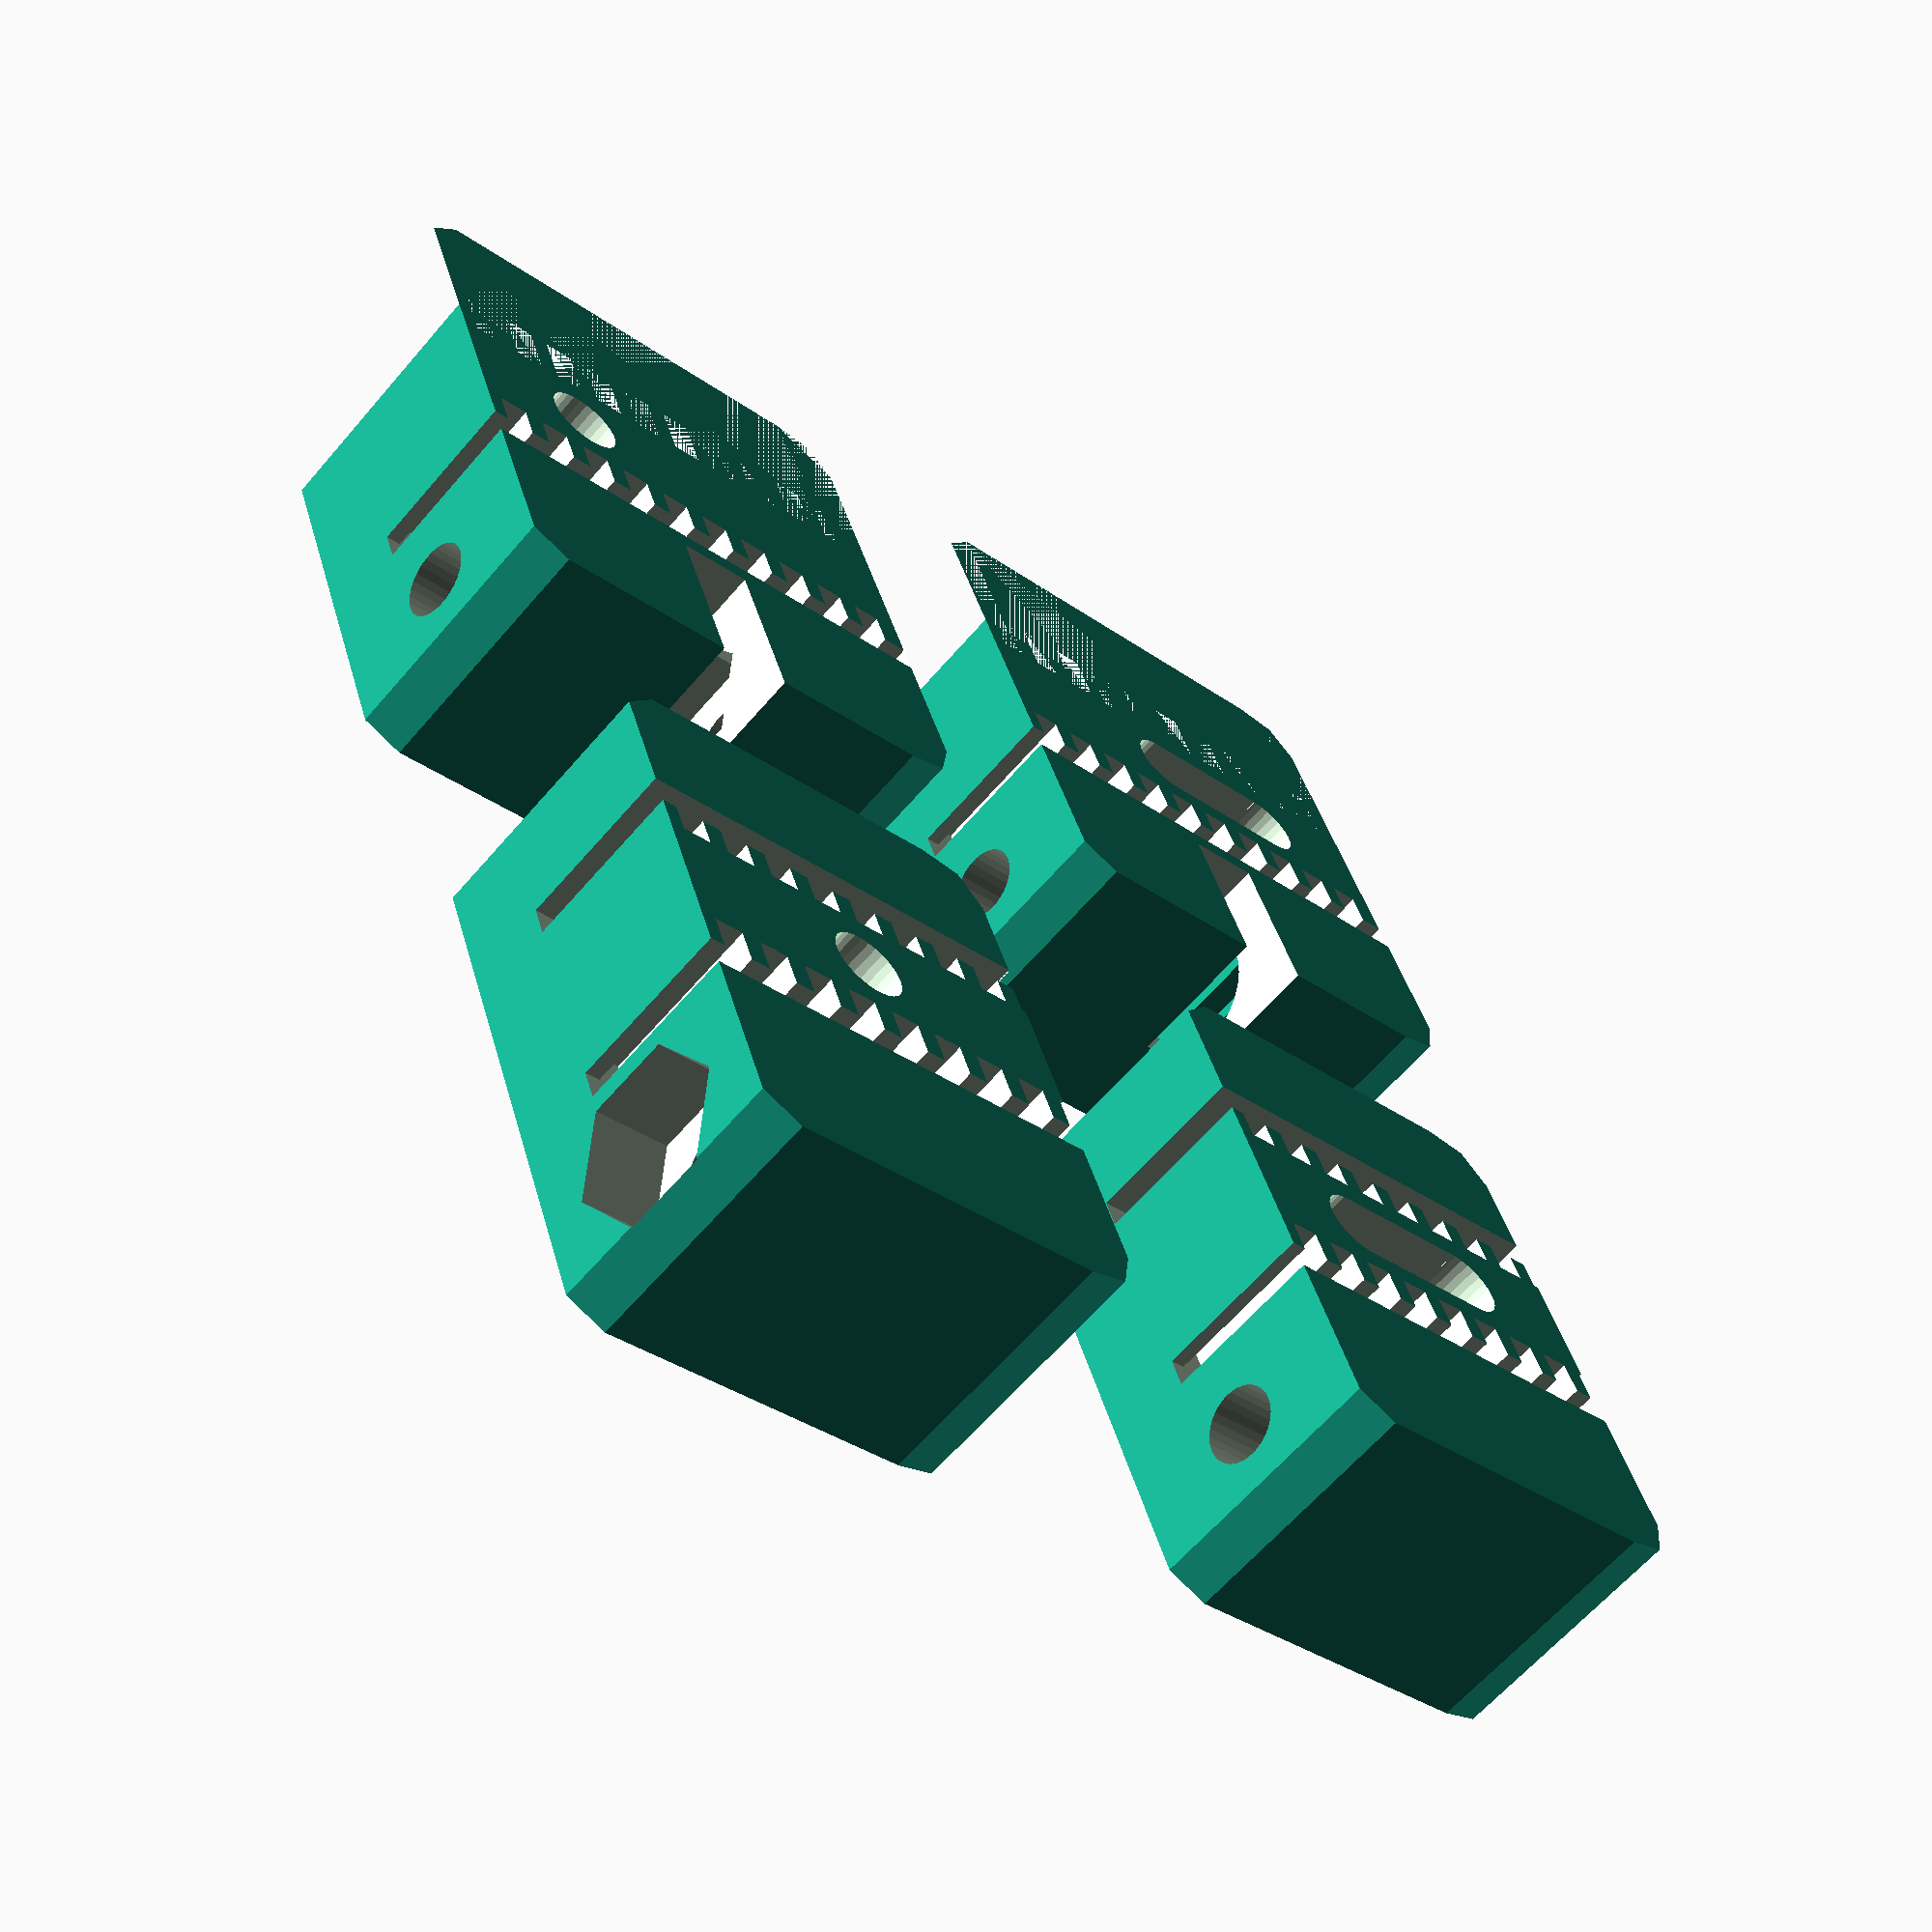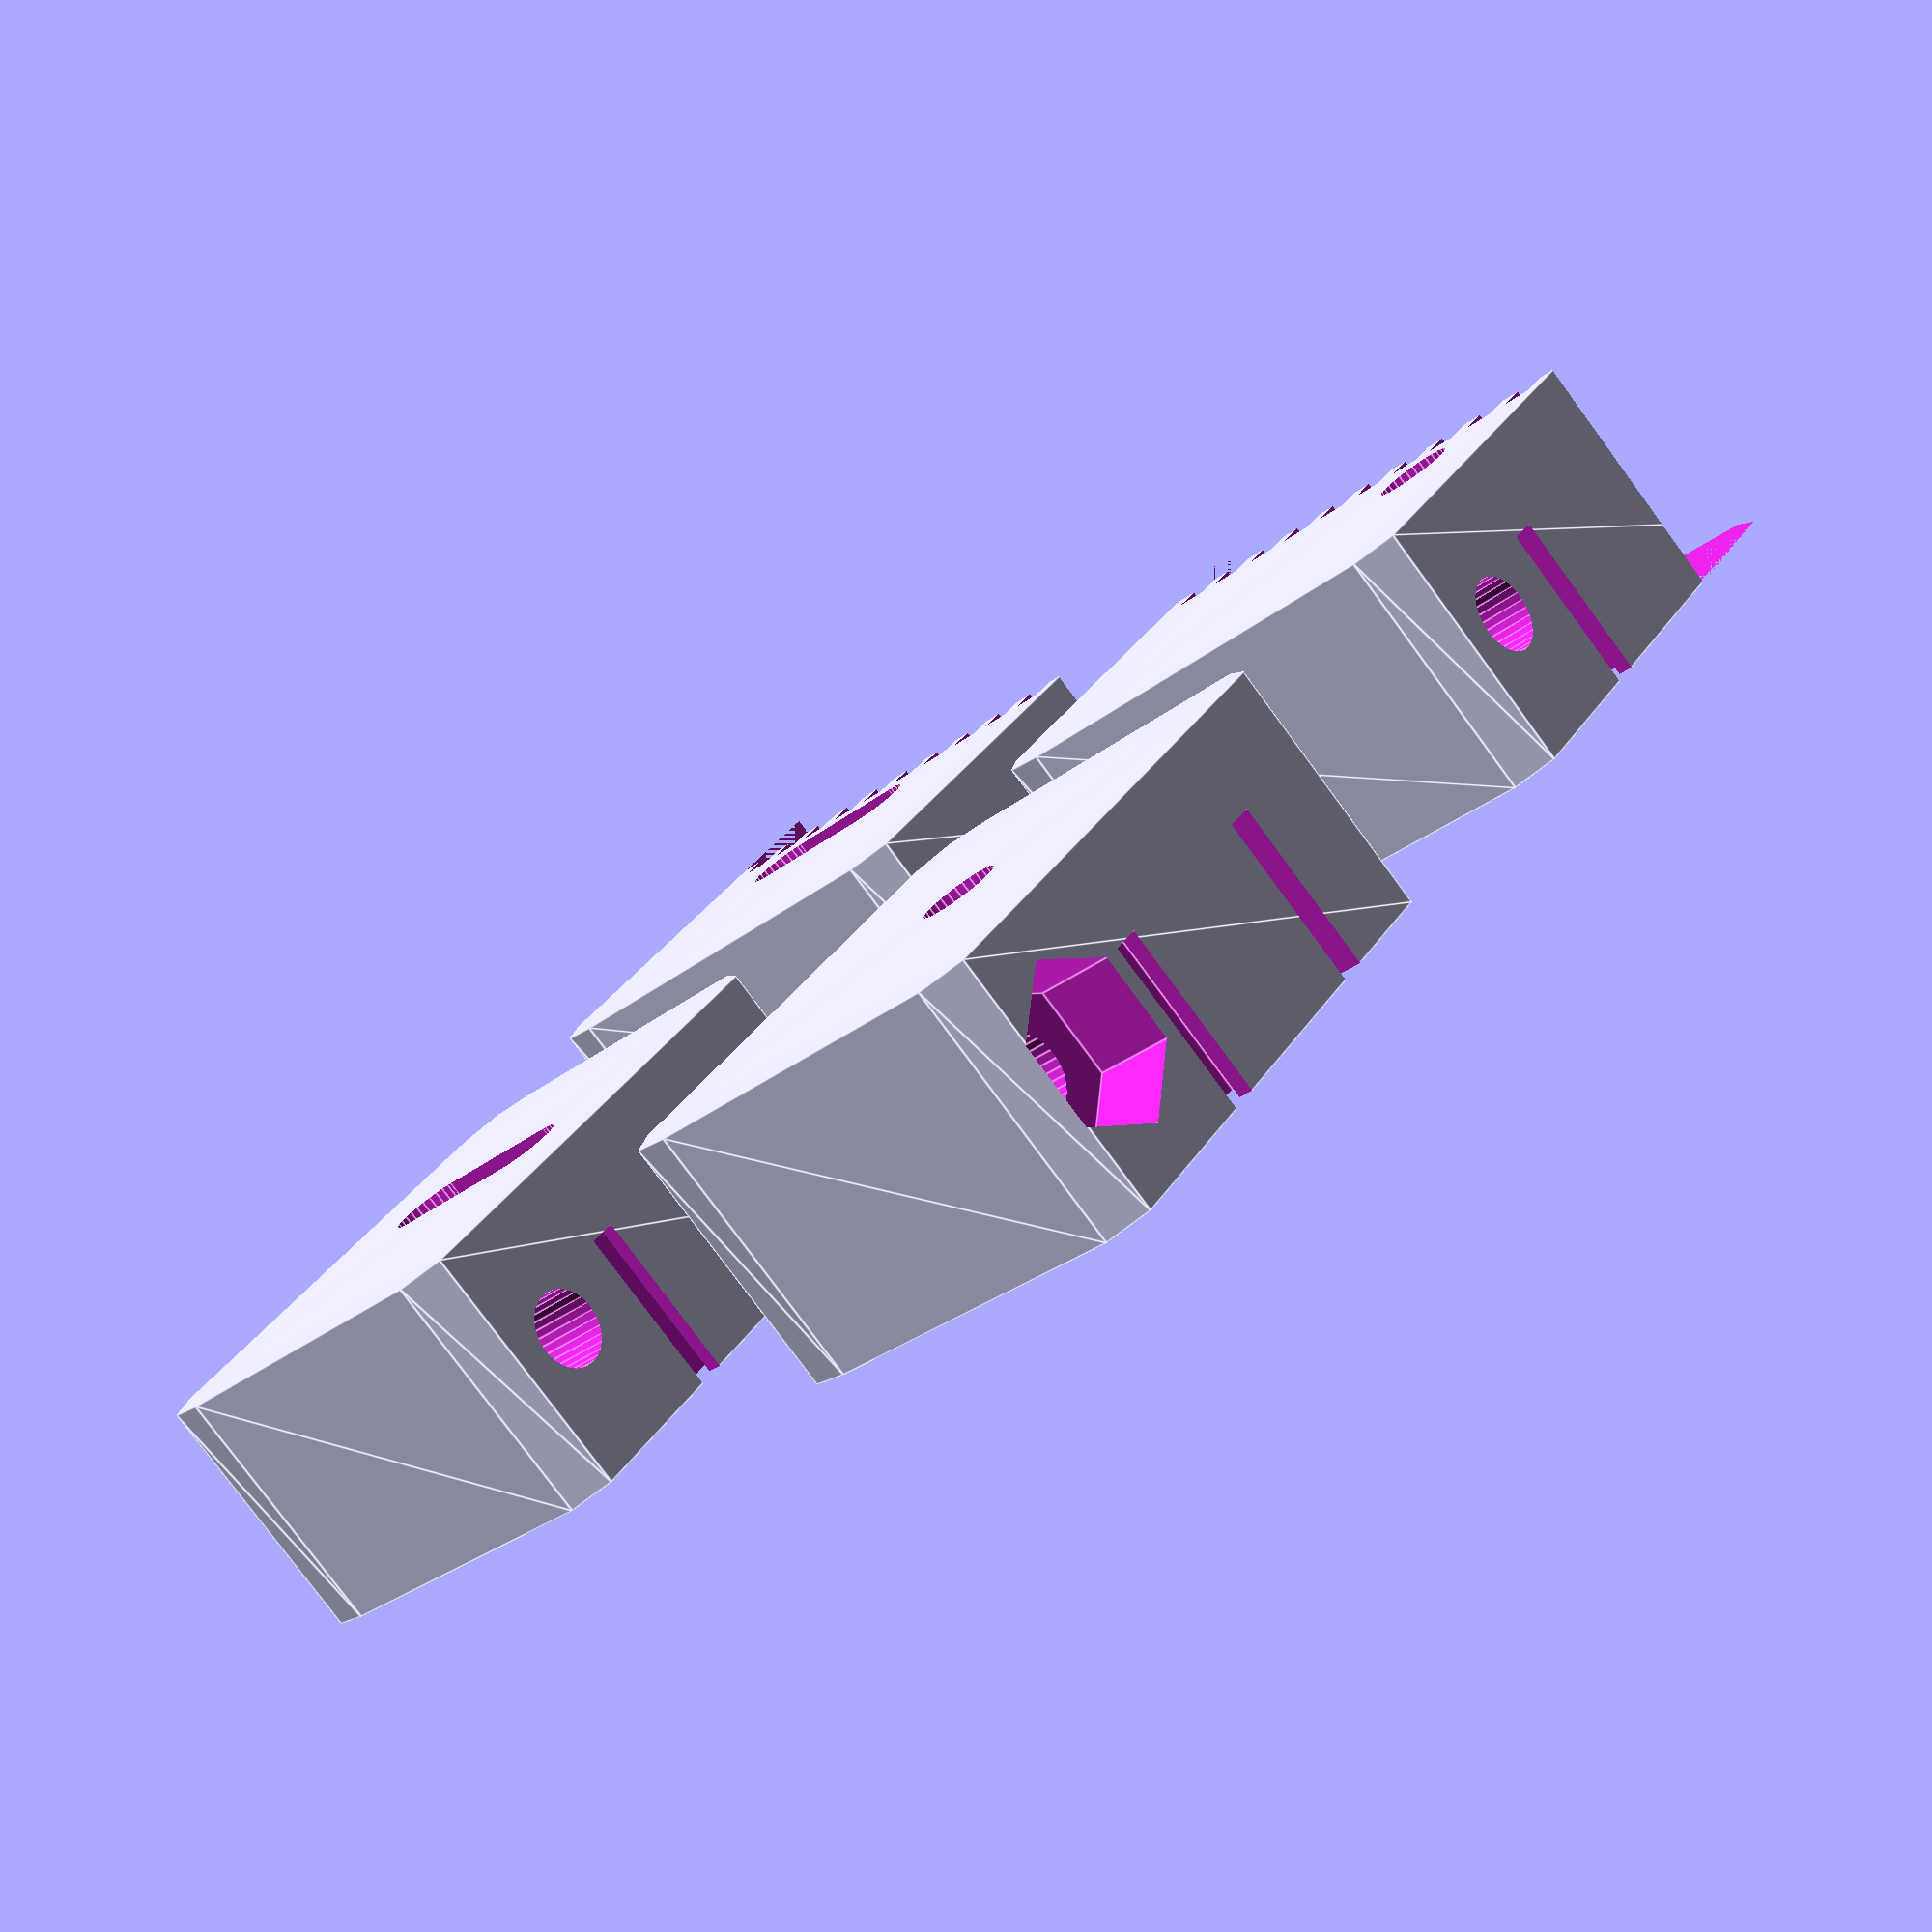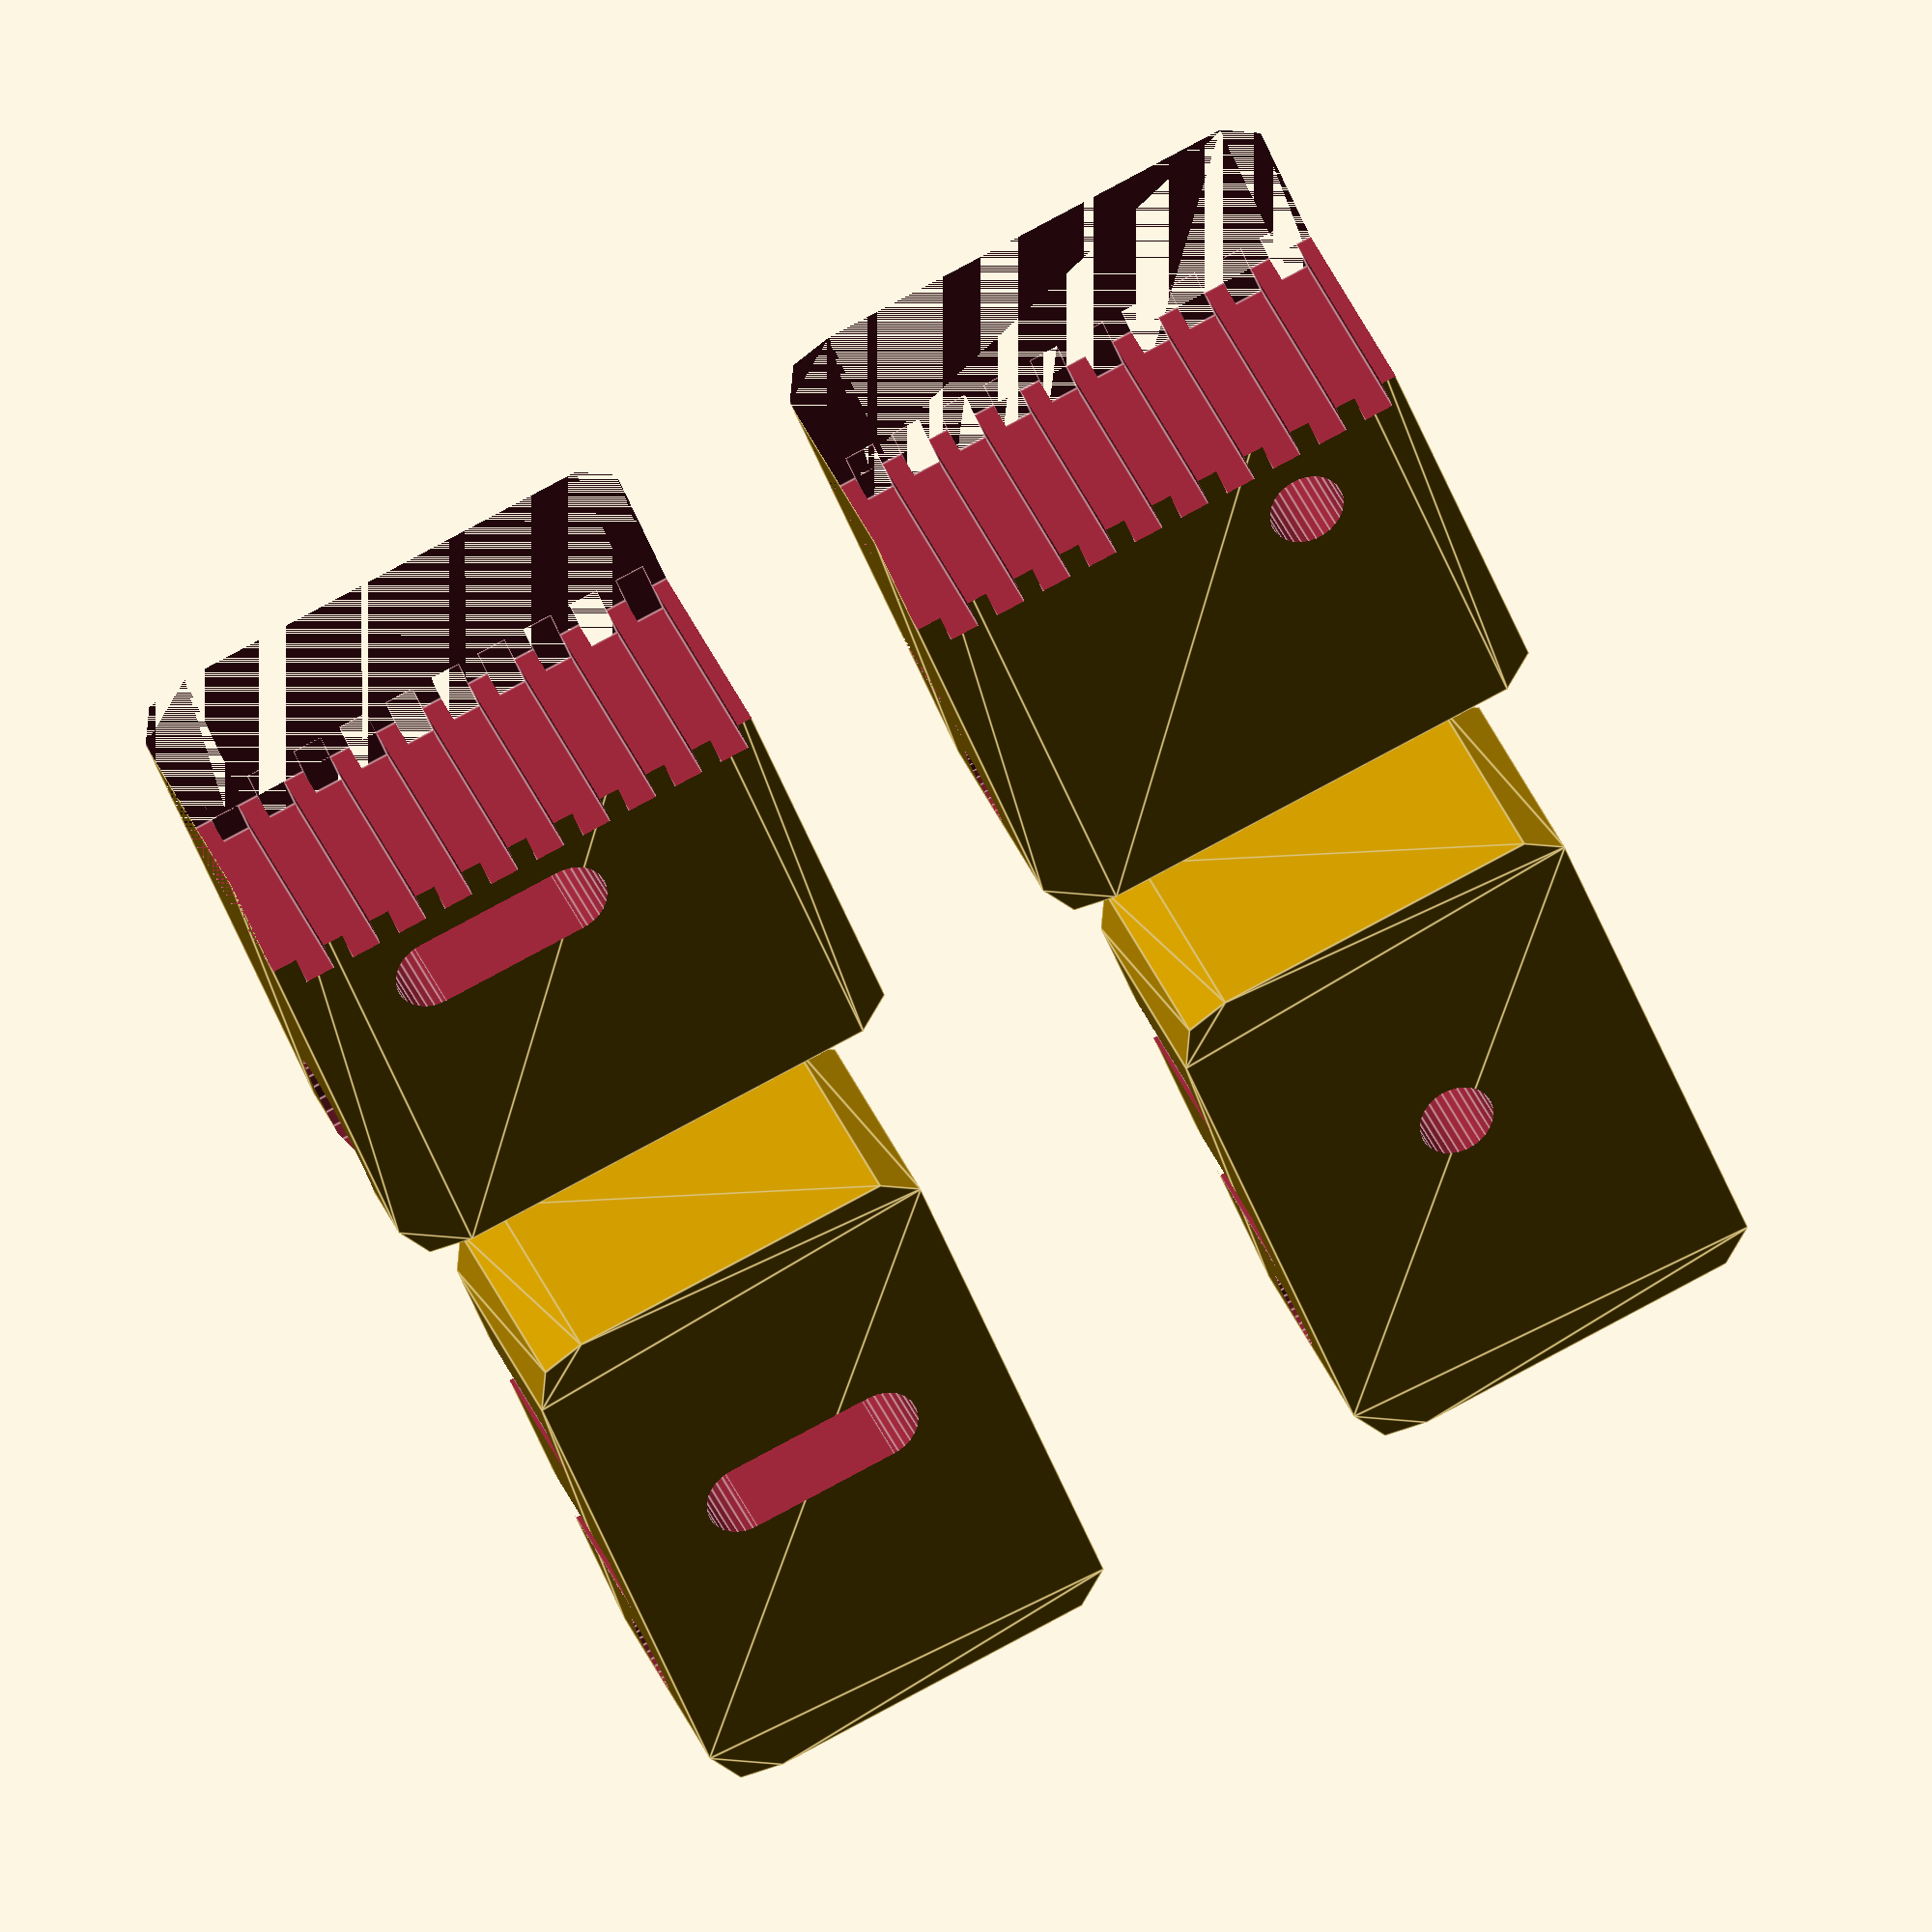
<openscad>
// Graber i3 xy belt holder v2.00 by ValterFC
// January / 2014

// ******************************************************
// Select your belt type *NOT TESTED*
// ******************************************************
//T2.5
//belt_tooth_distance = 2.5;
//belt_tooth_ratio = 0.8;

//T5 (strongly discouraged)
//belt_tooth_distance = 5;
//belt_tooth_ratio = 1.05;

//HTD3
//belt_tooth_distance = 3;
//belt_tooth_ratio = 1.05;

//MXL
//belt_tooth_distance = 2.032;
//belt_tooth_ratio = 0.94;

//GT2
belt_tooth_distance = 2; // [2.5:T2.5, 5:T5, 3:HTD3, 2.032:MXL, 2:GT2]
belt_tooth_ratio = 0.8; // [0.8:T2.5, 1.05:T5, 1.05:HTD3, 0.94:MXL, 0.8:GT2]

//support generation
generate_support = 1; // [0:no, 1:yes]

//side nut orientation
side_nut_orientation = 0; // [0:normal, 1:another way]

//call main function
main();


module main()
{
	//make_object 0:fixed object, 1:tensiometer object
	
	//Y holder
	translate([-14,-25,width+1]) y_holder(0);
	translate([+14,-25,width+1]) y_holder(1);

	//X holder
	translate([-14,5,width+1]) x_holder(0);
	translate([+14,5,width+1]) x_holder(1);
}



/*Non customizer variables*/
length = 17+0;
width = 10+0;
thickness = 21+0;
extra = 0.2+0;
belt_width = 6+0.6;
belt_thickness = 1.2+0; // Excluding teeth height (0.9)
belt_pitch = belt_tooth_distance+0;
teeth_height = 1.1+0;
teeth_width = belt_tooth_ratio+0;
screw_hole_diameter = 3+0;
nut_diameter = 5+0.8;
nut_thickness = 2.5+0;

//for x holder
length_plus = 0+4;
length_xholder = length+length_plus; 
bolt_head_diam = 0+nut_diameter; //adjuste bolt head diameter
//trim block variables
trim_width = nut_thickness+0.5;
trim_pos = (length/2)-(trim_width/2);


//####################################################
// X
//####################################################
module sidenutX_support(make_object) {
	sup_size = 0.44;

	//support of side nut X
	if ((make_object == 1) && (generate_support == 1)) {
		translate([2,-9.5,2])
			cube([8,sup_size,7]);

		translate([2,-7.8,2])
			cube([8,sup_size,7]);

		translate([2,-6,2])
			cube([8,sup_size,7]);
	}
}

module sidenutX(make_object) {
	if (make_object == 0)
	{
		translate([0,0,trim_pos])
			cylinder( h=nut_thickness+trim_width,r=nut_diameter/2+extra*2,$fn=6 );
	} else {
		translate([0,0,trim_pos])
			cylinder( h=length_xholder-trim_pos, r=bolt_head_diam/2, $fn=30);
	} 

	//the screw cylinder
	translate([0,0,-(length_plus/2)])
		cylinder( h=thickness+1, r=screw_hole_diameter/2, $fn=30);

	//trim block
	translate([-6,-4,trim_pos])
		cube([7,nut_diameter+1,trim_width]);
}

module x_holder(make_object) {
	union() {

	difference()
	{
		roundedRect([length+length_plus,thickness,width], 2);

		//+++++++++++++++++++++++++++++++++++++++
		// belt top
		translate([(-length-length_plus)/2,((thickness+belt_thickness+teeth_height)/4)-teeth_height,width-belt_width-4])
			cube([length+length_plus,belt_thickness+6,belt_width+4]);

		// tooth top
		for( x = [0:belt_pitch:length+1] )
		{
			translate([x-length/2,((thickness+belt_thickness+teeth_height)/4),width-belt_width-4])
			rotate(a=180,v=[0,0,1])
				cube(size=[belt_pitch-teeth_width,teeth_height+belt_thickness,belt_width+4], center=false);
		}
		//+++++++++++++++++++++++++++++++++++++++


		//+++++++++++++++++++++++++++++++++++++++
		// belt button
		translate([(-length-length_plus)/2,((thickness+belt_thickness+teeth_height)/4)-(teeth_height+8.7),width-belt_width])
			cube([length+length_plus,belt_thickness,belt_width+1]);

		// tooth button
		for( x = [0:belt_pitch:length+1] )
		{
			translate([x-length/2,((thickness+belt_thickness+teeth_height)/4)-7.2,width-belt_width])
			rotate(a=180,v=[0,0,1])
				cube(size=[belt_pitch-teeth_width,teeth_height+belt_thickness,belt_width+1], center=false);
		}
		//+++++++++++++++++++++++++++++++++++++++



		// top bolt hole
		if (make_object == 1)
		{
			translate([-1.0,1,width+1]) rotate([180,0,0])
				cylinder( h=width+2,r=screw_hole_diameter/2,$fn=30);

			translate([2,1,0]) rotate([180,0,0])
				cube(size=[width-4,screw_hole_diameter,30], center=true);

			translate([+5.0,1,width+1]) rotate([180,0,0])
				cylinder( h=width+2,r=screw_hole_diameter/2,$fn=30);


			//plus hole (positive ou negative position)
			translate([+3+(length_plus/2),1,width+1]) rotate([180,0,0])
				cylinder( h=width+2, r=screw_hole_diameter/2, $fn=30);
		} else {
			//plus hole (positive ou negative position)
			translate([-3-(length_plus/2),1,width+1]) rotate([180,0,0])
				cylinder( h=width+2, r=screw_hole_diameter/2, $fn=30);
		}



		// side nut
		if (side_nut_orientation == 0)
		{
			translate([-length/2,-nut_diameter*1.3,width/2]) rotate([0,-270,0]) //original way
				sidenutX(make_object);
		} else {
			translate([-length/2,-nut_diameter*1.42,width/2]) rotate([0,-270,0]) rotate([0,0,90]) //another way
				sidenutX(make_object);
		}
	}

	sidenutX_support(make_object);
	}
}


//####################################################
// Y
//####################################################
module sidenutY(make_object) {
	//nut fitting
	if (make_object == 0) cylinder( h=nut_thickness+0.8,r=nut_diameter/2+extra*2,$fn=6 );
	//the screw cylinder
	cylinder( h=thickness+1, r=screw_hole_diameter/2, $fn=30);
}

module y_holder(make_object) {
	length = 17+0;
	width = 10+0;
	thickness = 21+0;
	extra = 0.2+0;
	belt_width = 6+0.6;
	belt_thickness = 1.2+0; // Excluding teeth height (0.9)
	belt_pitch = belt_tooth_distance+0;
	teeth_height = 1.1+0;
	teeth_width = belt_tooth_ratio+0;
	screw_hole_diameter = 3+0;
	nut_diameter = 5+0.8;
	nut_thickness = 2.5+0;

	difference()
	{
		roundedRect([length,thickness,width], 2);

		//+++++++++++++++++++++++++++++++++++++++
		// belt top
		translate([-length/2,((thickness+belt_thickness+teeth_height)/4)-teeth_height,width-belt_width])
			cube([length,belt_thickness,belt_width+1]);

		// tooth top
		for( x = [0:belt_pitch:length+1] )
		{
			translate([x-length/2,((thickness+belt_thickness+teeth_height)/4),width-belt_width])
			rotate(a=180,v=[0,0,1])
				cube(size=[belt_pitch-teeth_width,teeth_height+belt_thickness,belt_width+1], center=false);
		}
		//+++++++++++++++++++++++++++++++++++++++


		//+++++++++++++++++++++++++++++++++++++++
		// belt button
		translate([-length/2,((thickness+belt_thickness+teeth_height)/4)-(teeth_height+8.7),width-belt_width])
			cube([length,belt_thickness,belt_width+1]);

		// tooth button
		for( x = [0:belt_pitch:length+1] )
		{
			translate([x-length/2,((thickness+belt_thickness+teeth_height)/4)-7.2,width-belt_width])
			rotate(a=180,v=[0,0,1])
				cube(size=[belt_pitch-teeth_width,teeth_height+belt_thickness,belt_width+1], center=false);
		}
		//+++++++++++++++++++++++++++++++++++++++

		// top bolt hole
		if (make_object == 1)
		{
			translate([-3.0,1,width+1]) rotate([180,0,0])
				cylinder( h=width+2,r=screw_hole_diameter/2,$fn=30);

			translate([0,1,0]) rotate([180,0,0])
			cube(size=[width-4,screw_hole_diameter,30], center=true);

			translate([+3.0,1,width+1]) rotate([180,0,0])
				cylinder( h=width+2,r=screw_hole_diameter/2,$fn=30);
		}

		translate([0,1,width+1]) rotate([180,0,0])
			cylinder( h=width+2, r=screw_hole_diameter/2, $fn=30);

		// side nut
		if (side_nut_orientation == 0)
		{
			translate([-length/2,-nut_diameter*1.3,width/2]) rotate([0,-270,0]) //original way
				sidenutY(make_object);
		} else {
			translate([-length/2,-nut_diameter*1.42,width/2]) rotate([0,-270,0]) rotate([0,0,90]) //another way
				sidenutY(make_object);
		}
	}
}






// from thingiverse.com/thing:9347
module roundedRect(size, radius)
{
	x = size[0]-radius;
	y = size[1];
	z = size[2];
	linear_extrude(height=z)
	hull()
	{
		// place 4 circles in the corners, with the given radius
  		translate([(-x/2)+(radius/2), (-y/2)+(radius/2), 0])
			circle(r=radius);

		translate([(x/2)-(radius/2), (-y/2)+(radius/2), 0])
			circle(r=radius);

		translate([(-x/2)+(radius/2), (y/2)-(radius/2), 0])
			circle(r=radius);

		translate([(x/2)-(radius/2), (y/2)-(radius/2), 0])
			circle(r=radius);
	}
}


</openscad>
<views>
elev=62.5 azim=340.5 roll=319.6 proj=p view=solid
elev=80.0 azim=324.6 roll=216.4 proj=p view=edges
elev=325.5 azim=21.0 roll=160.9 proj=o view=edges
</views>
